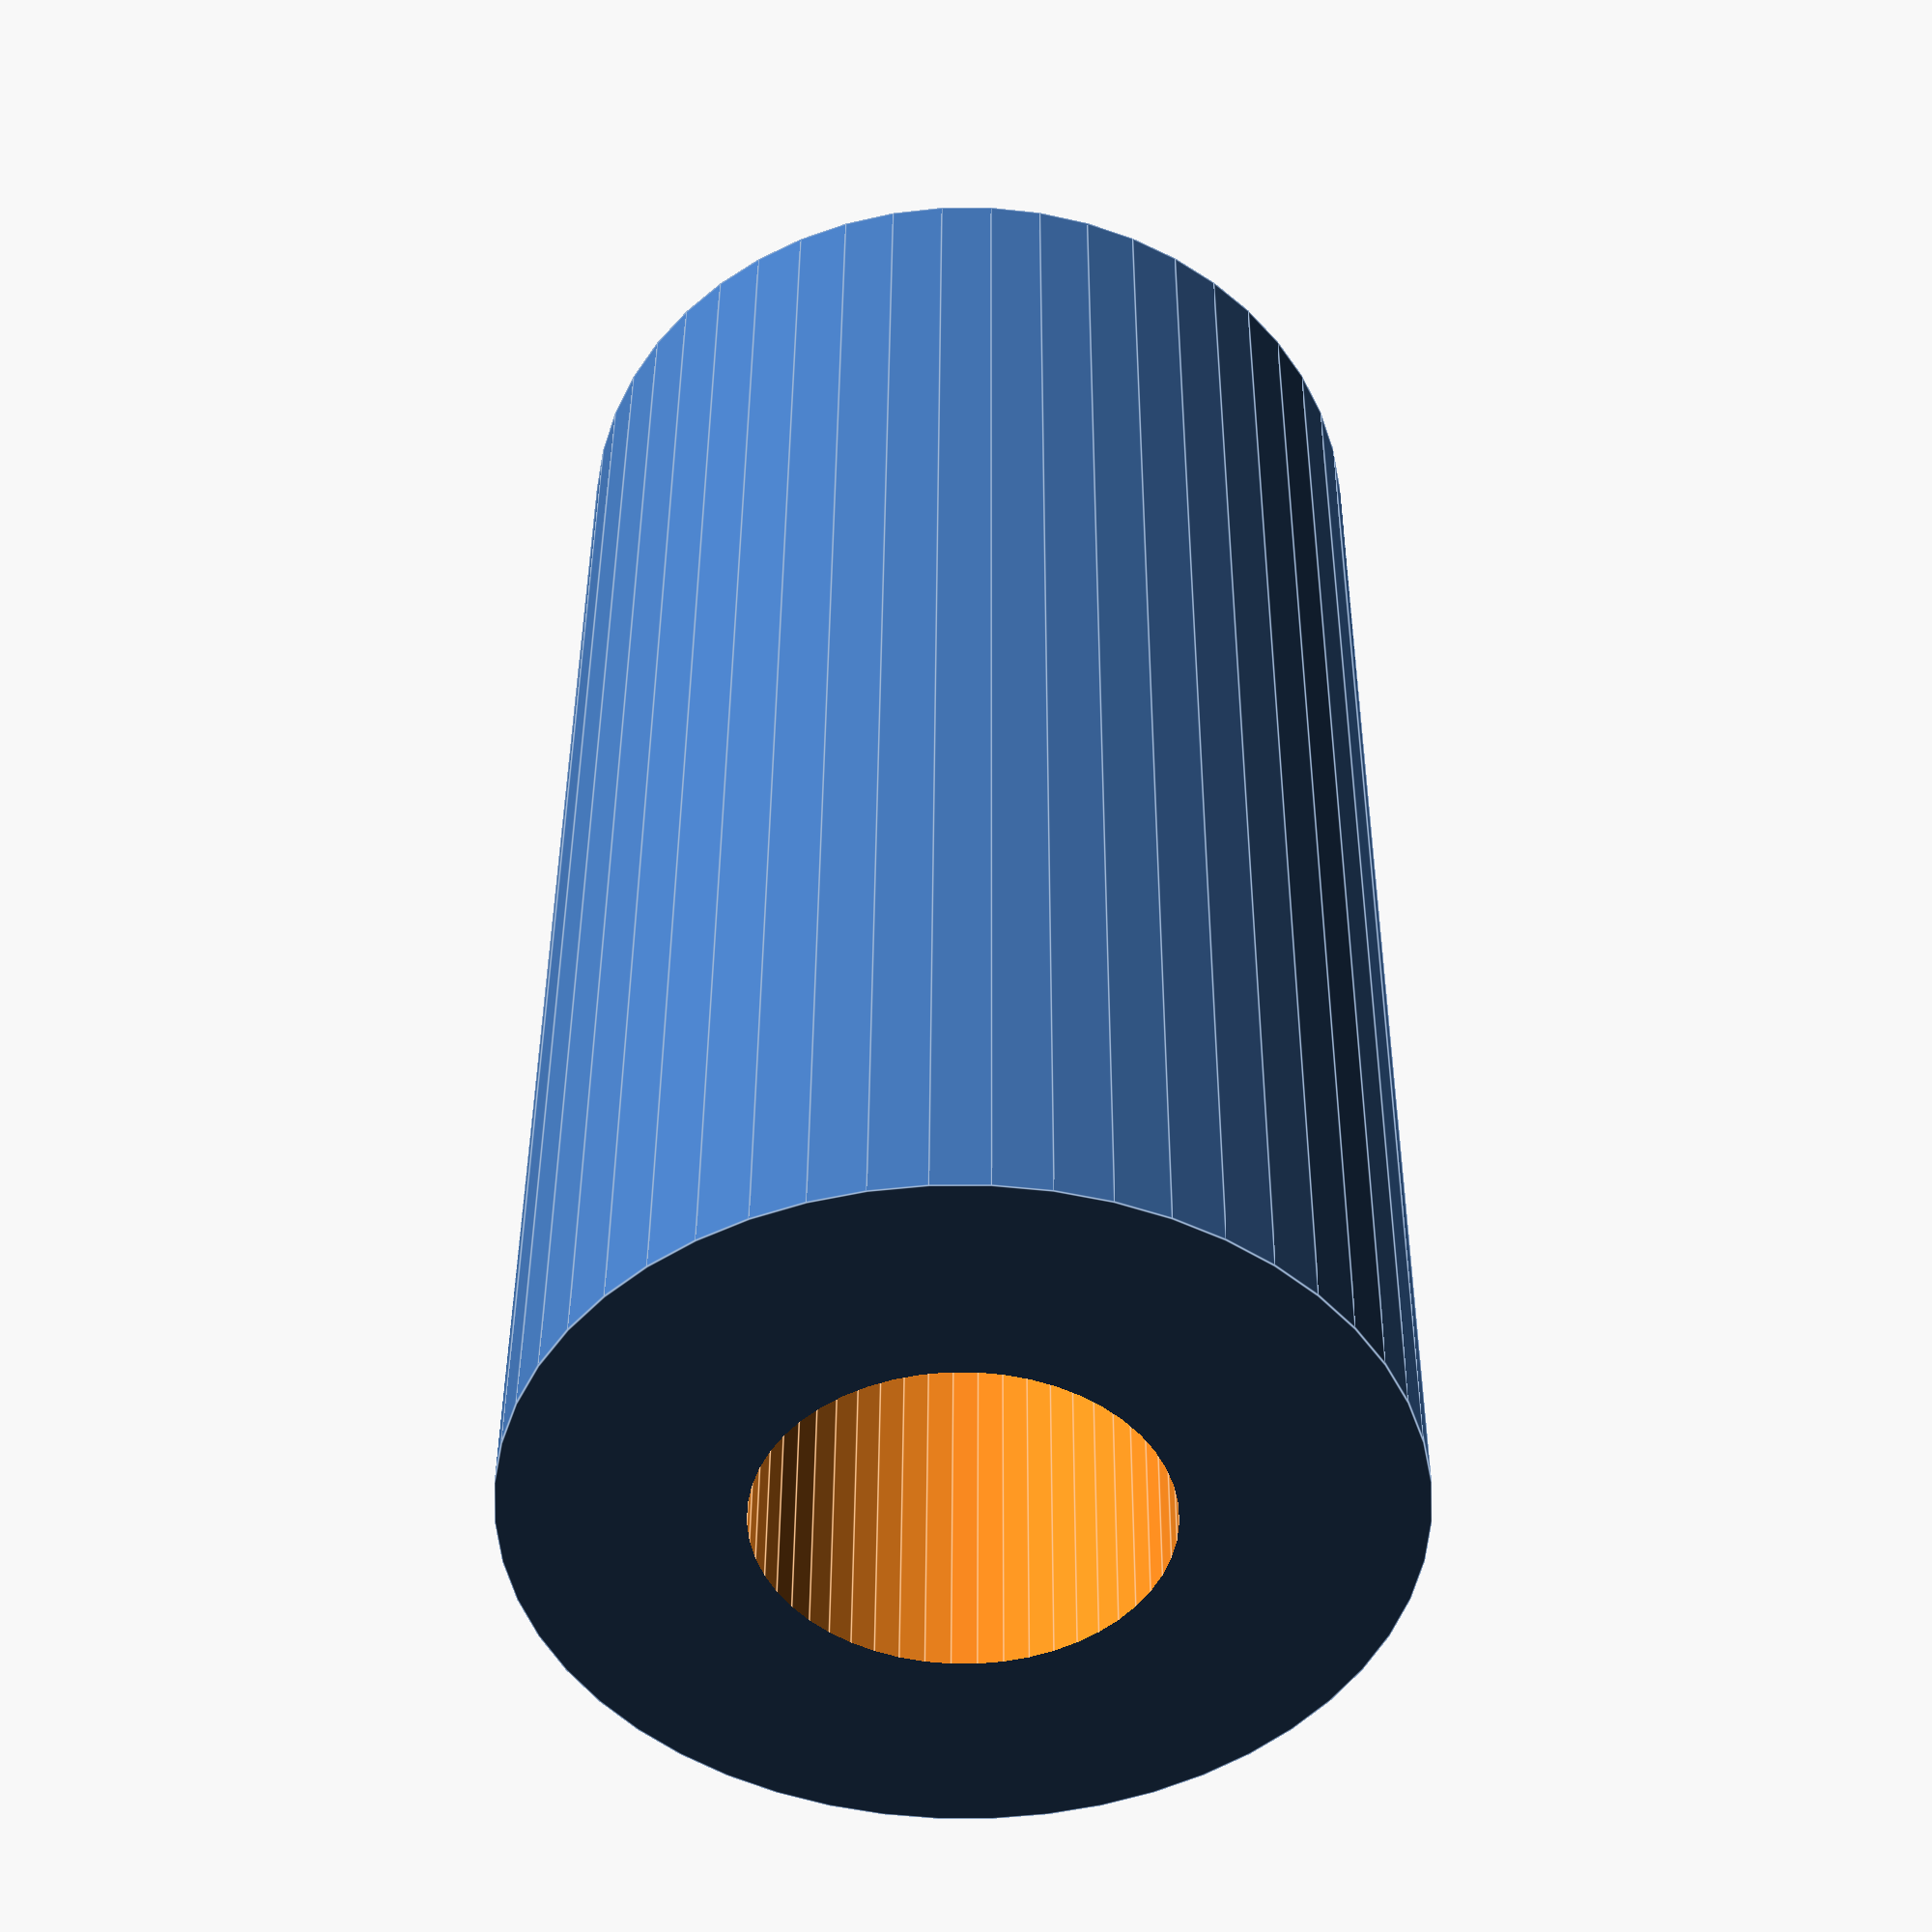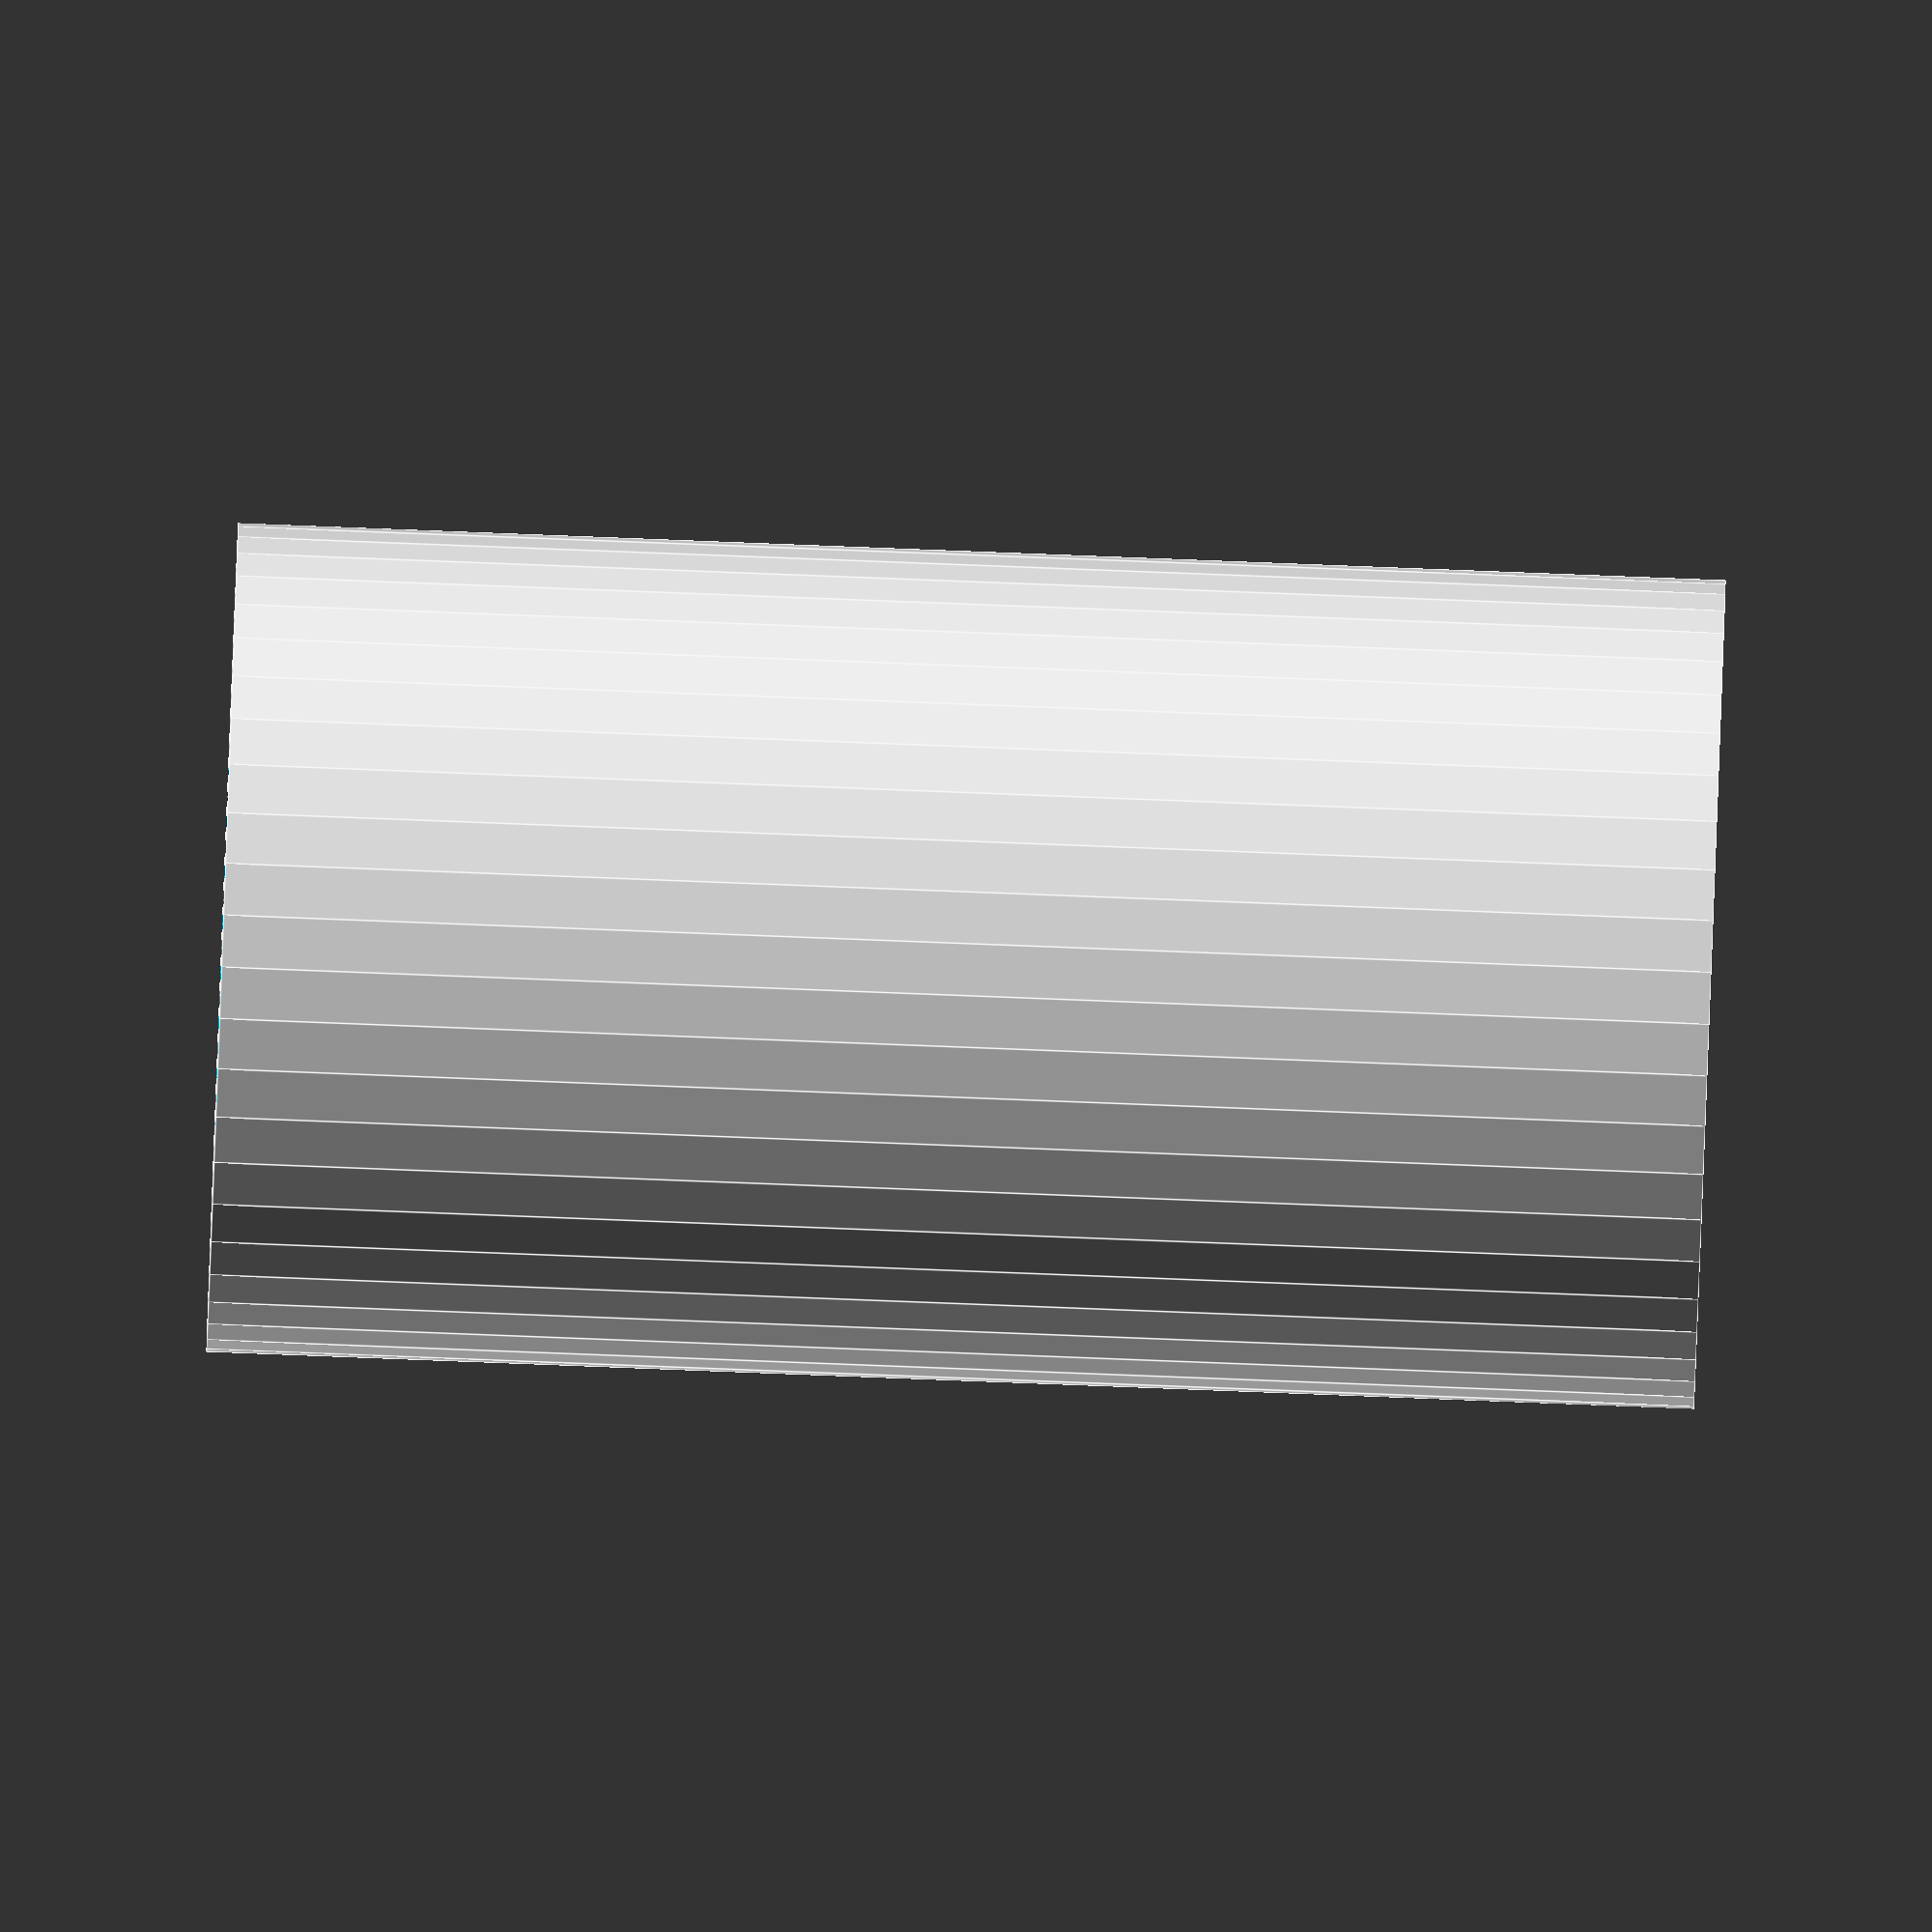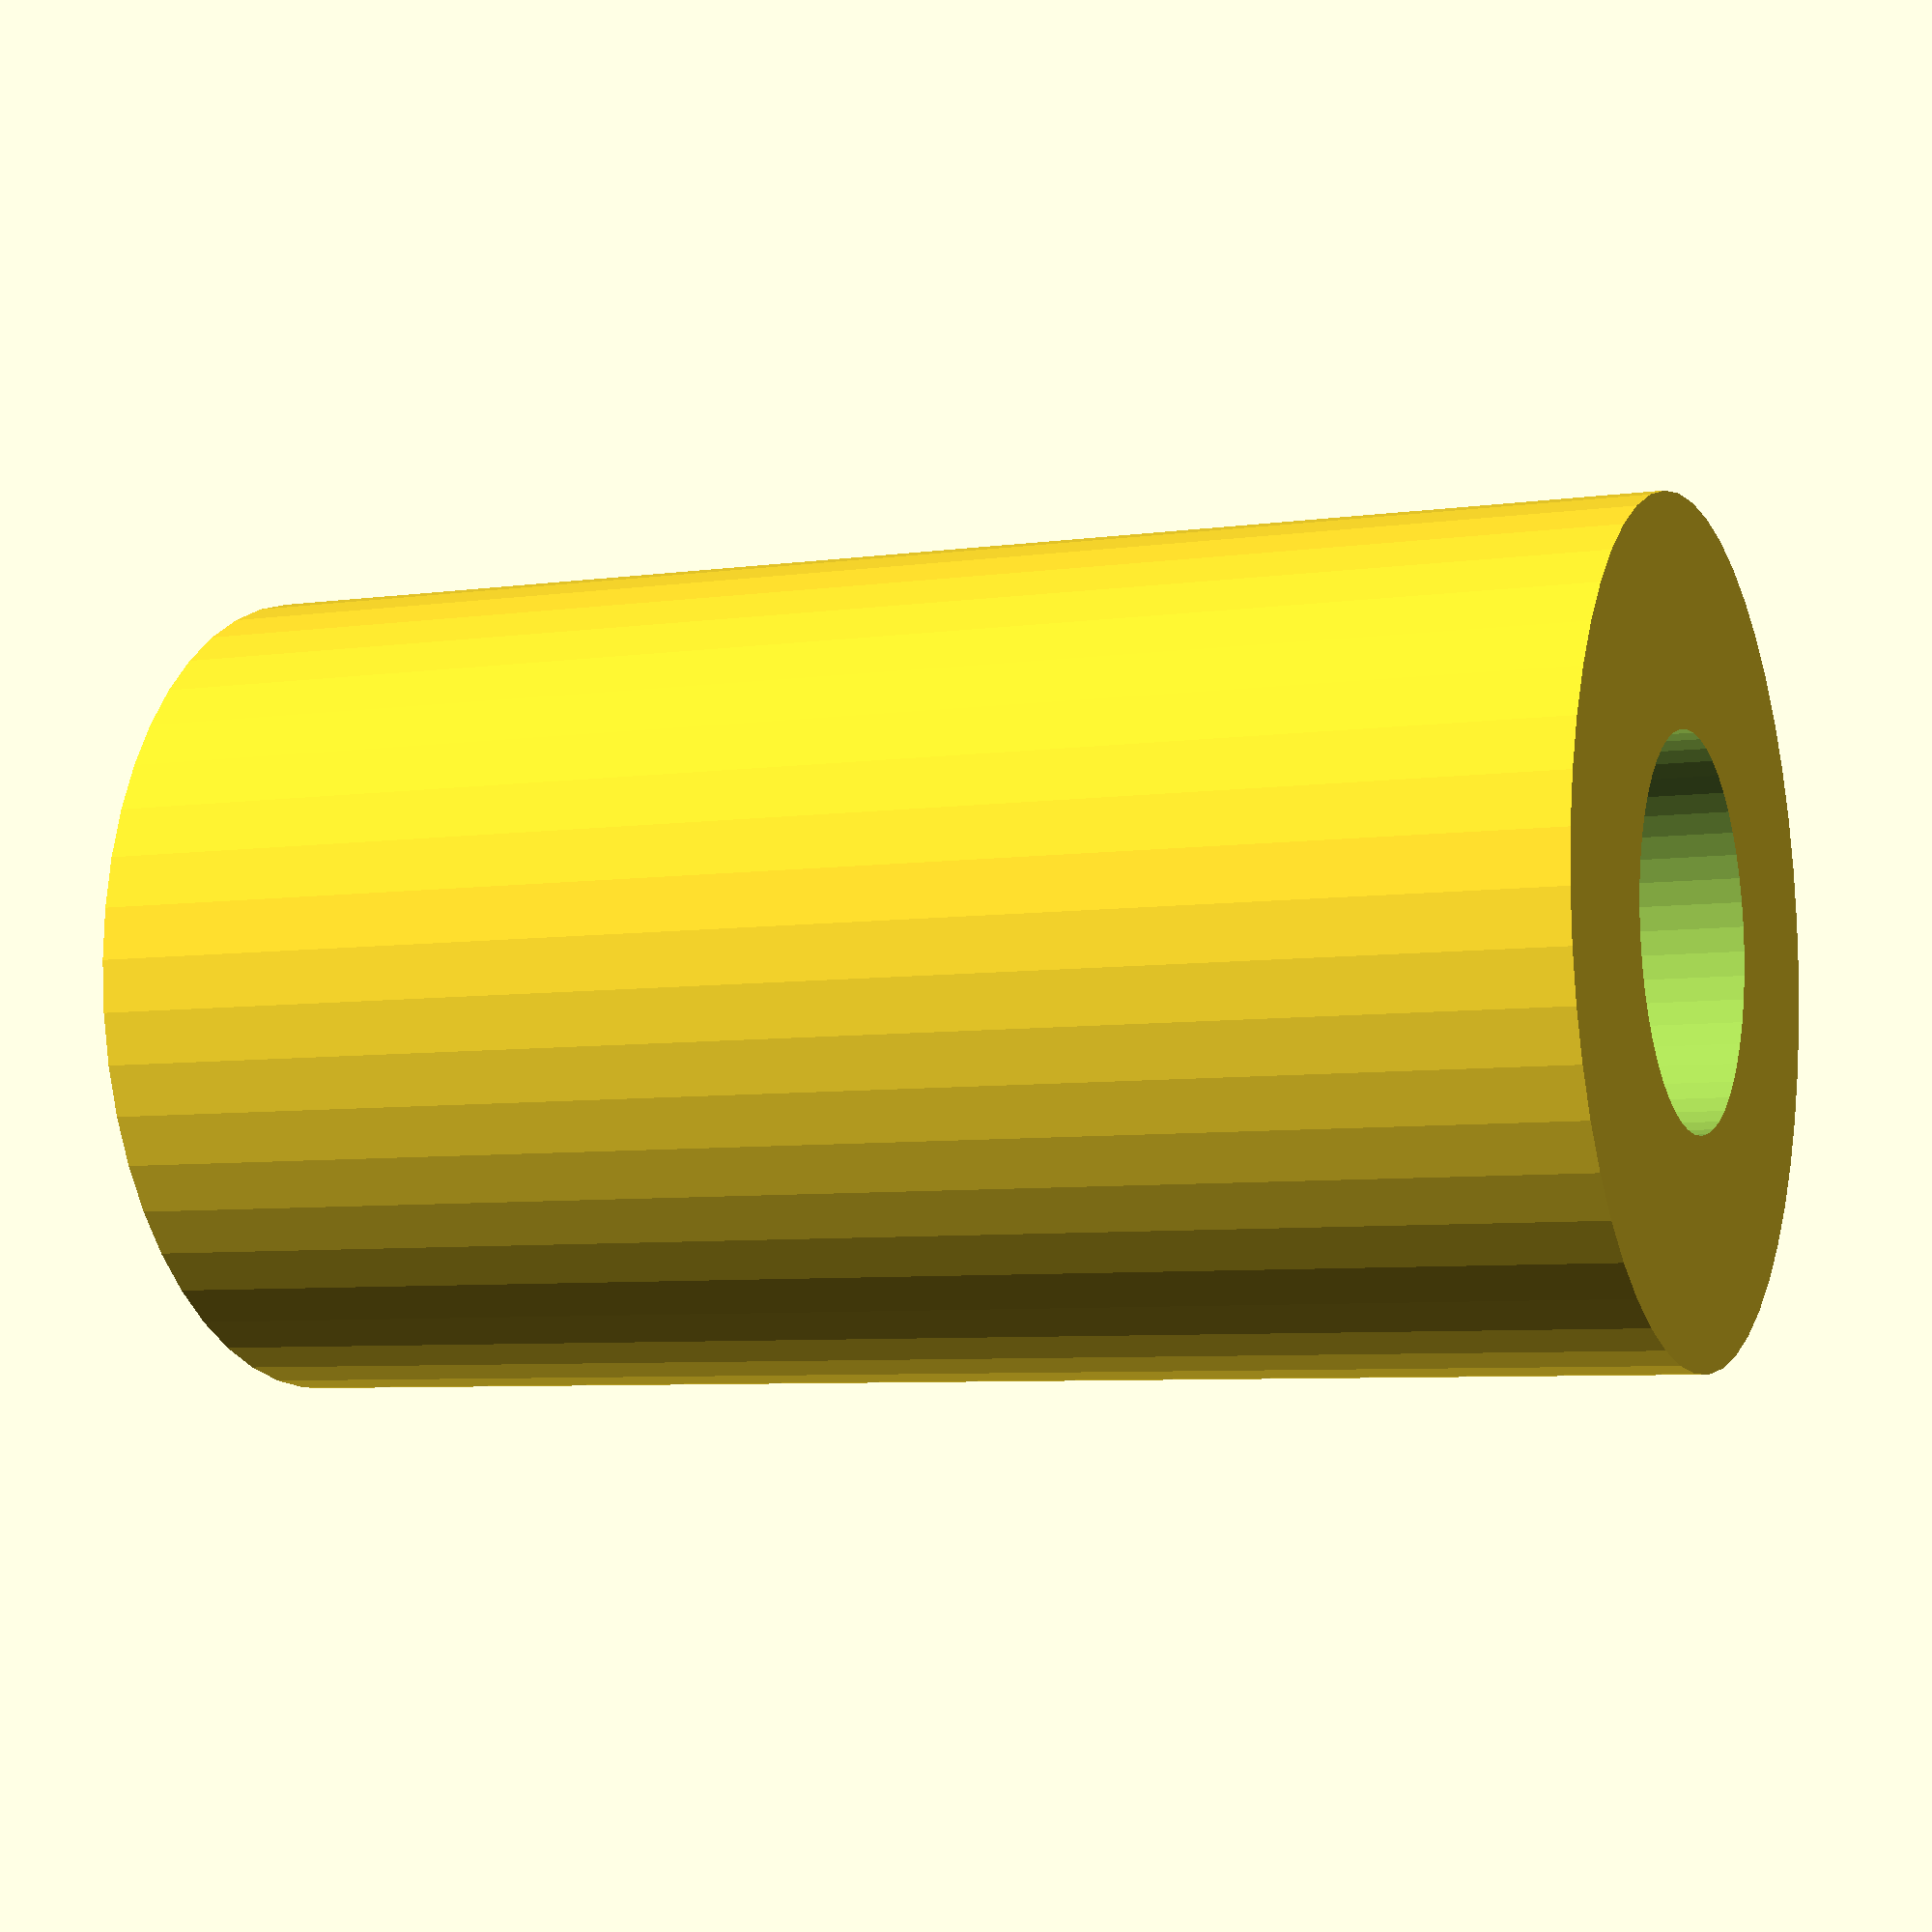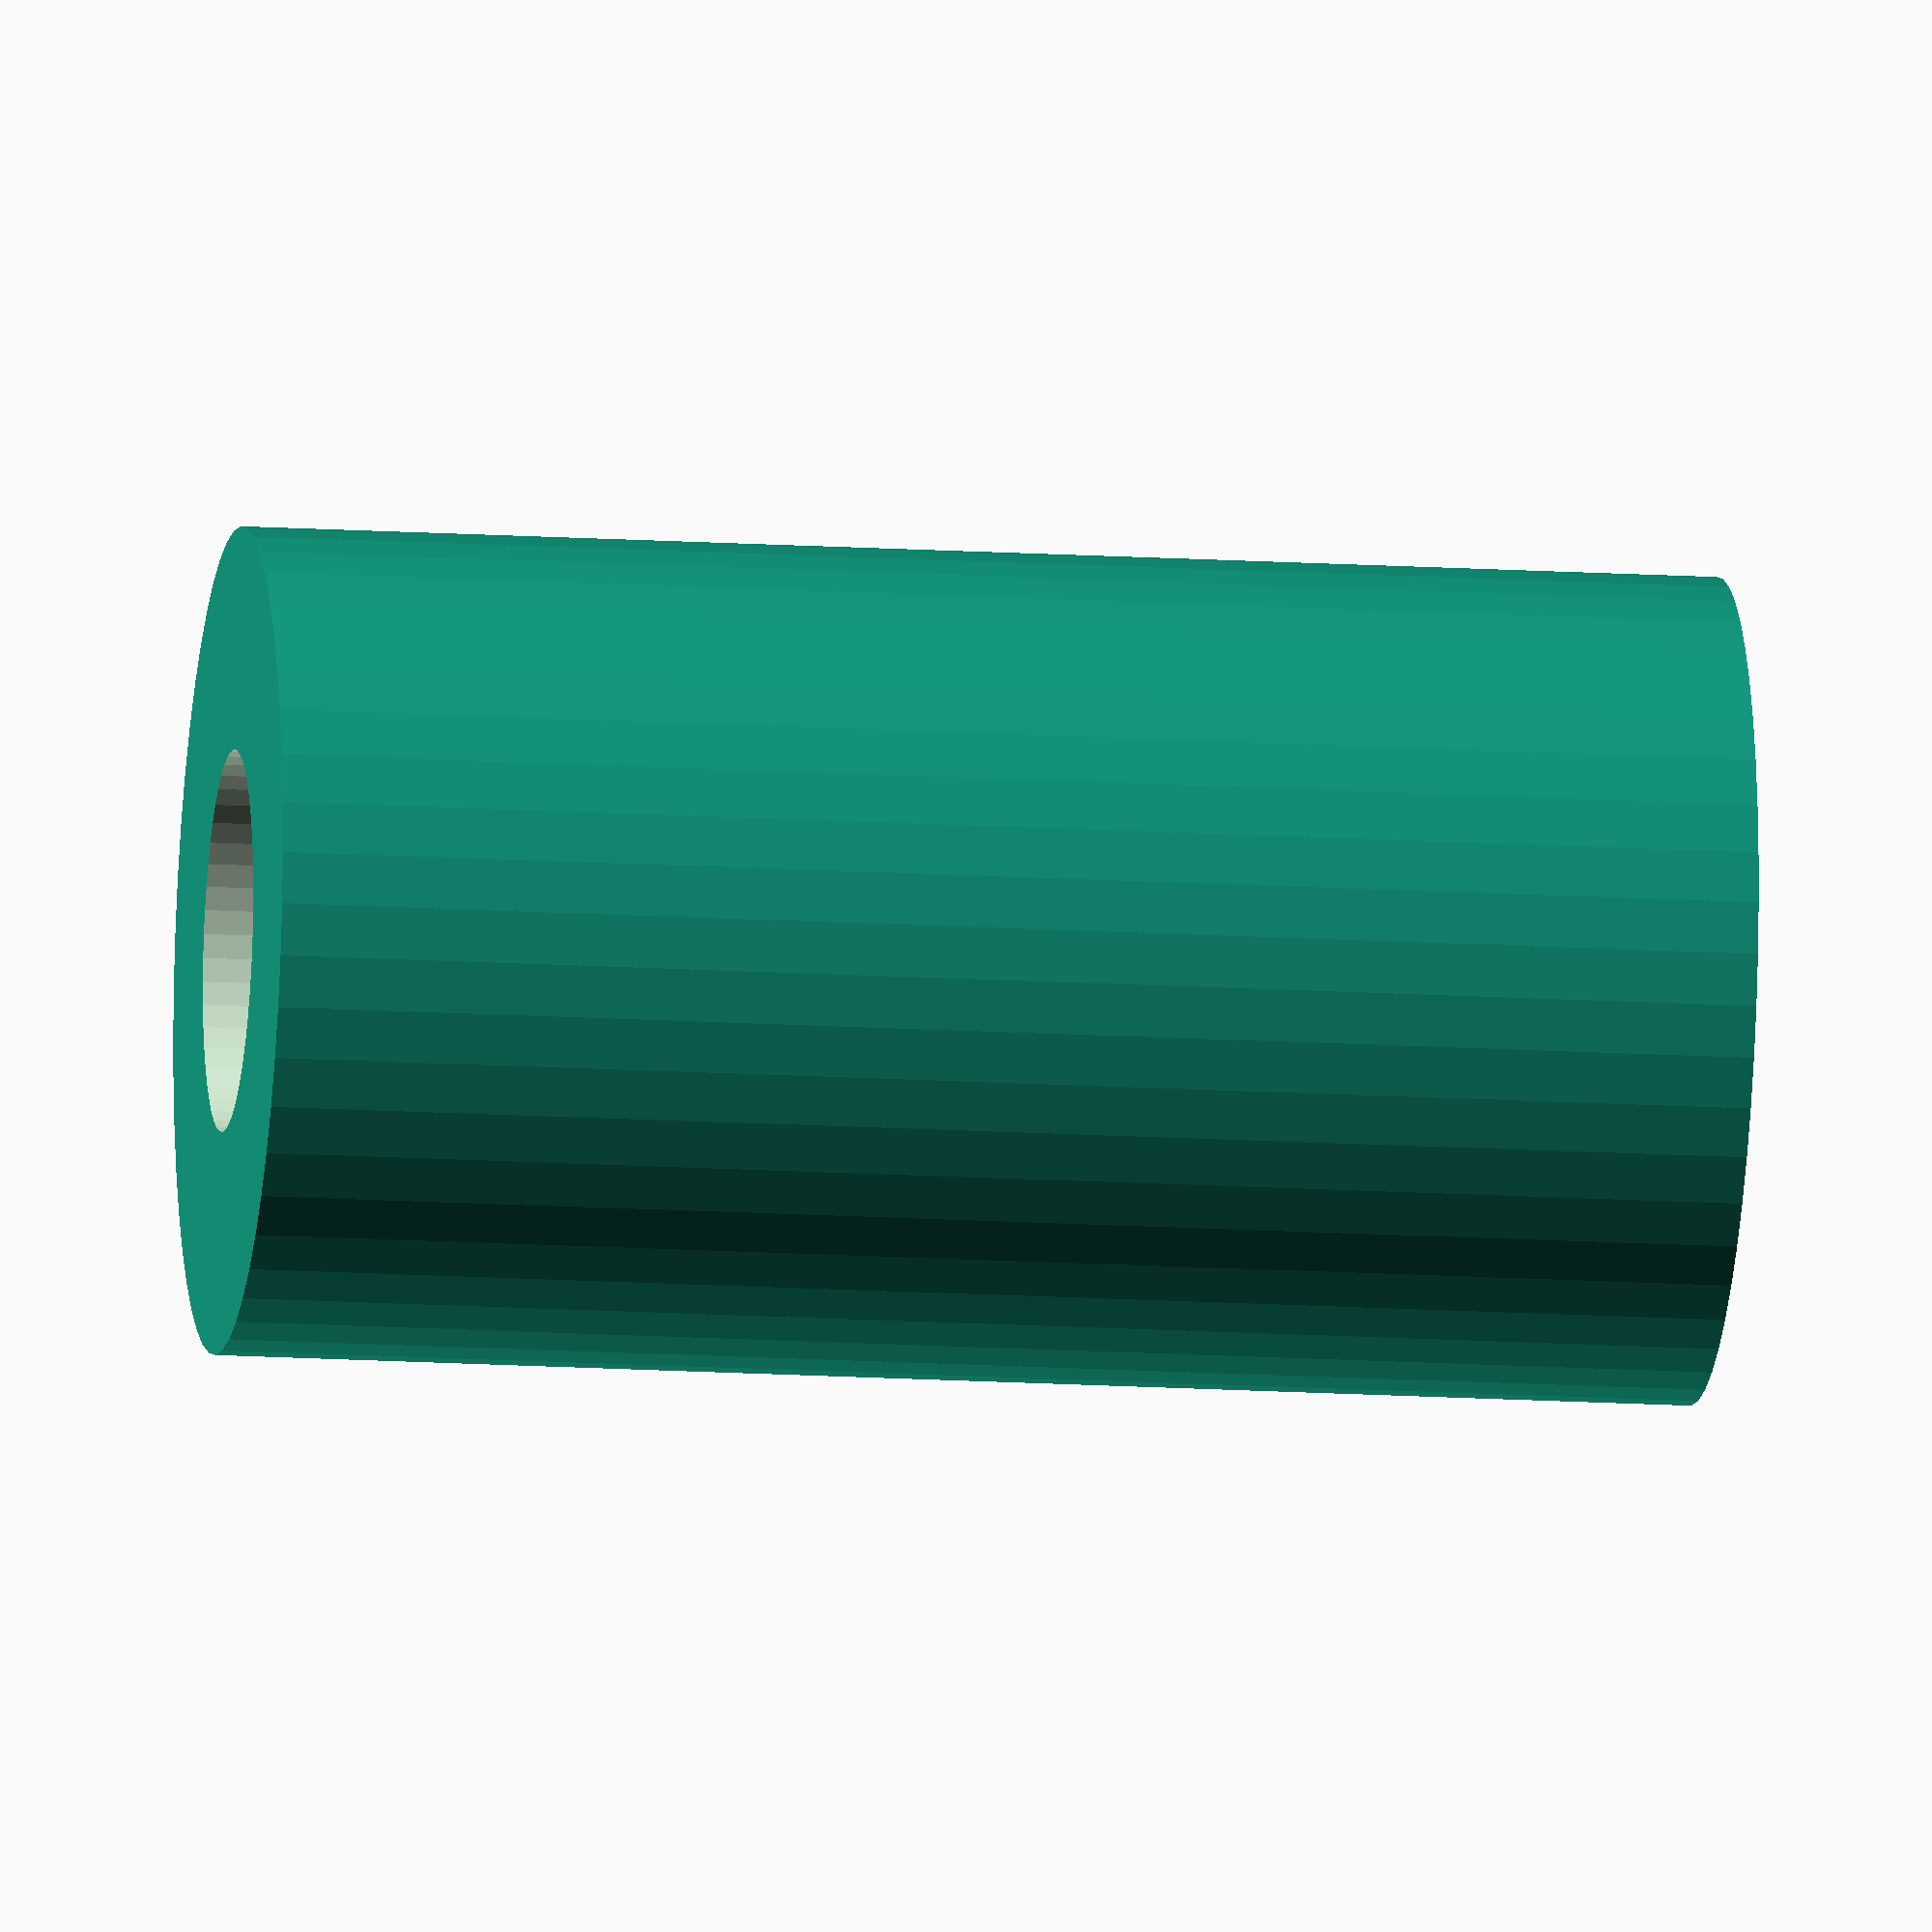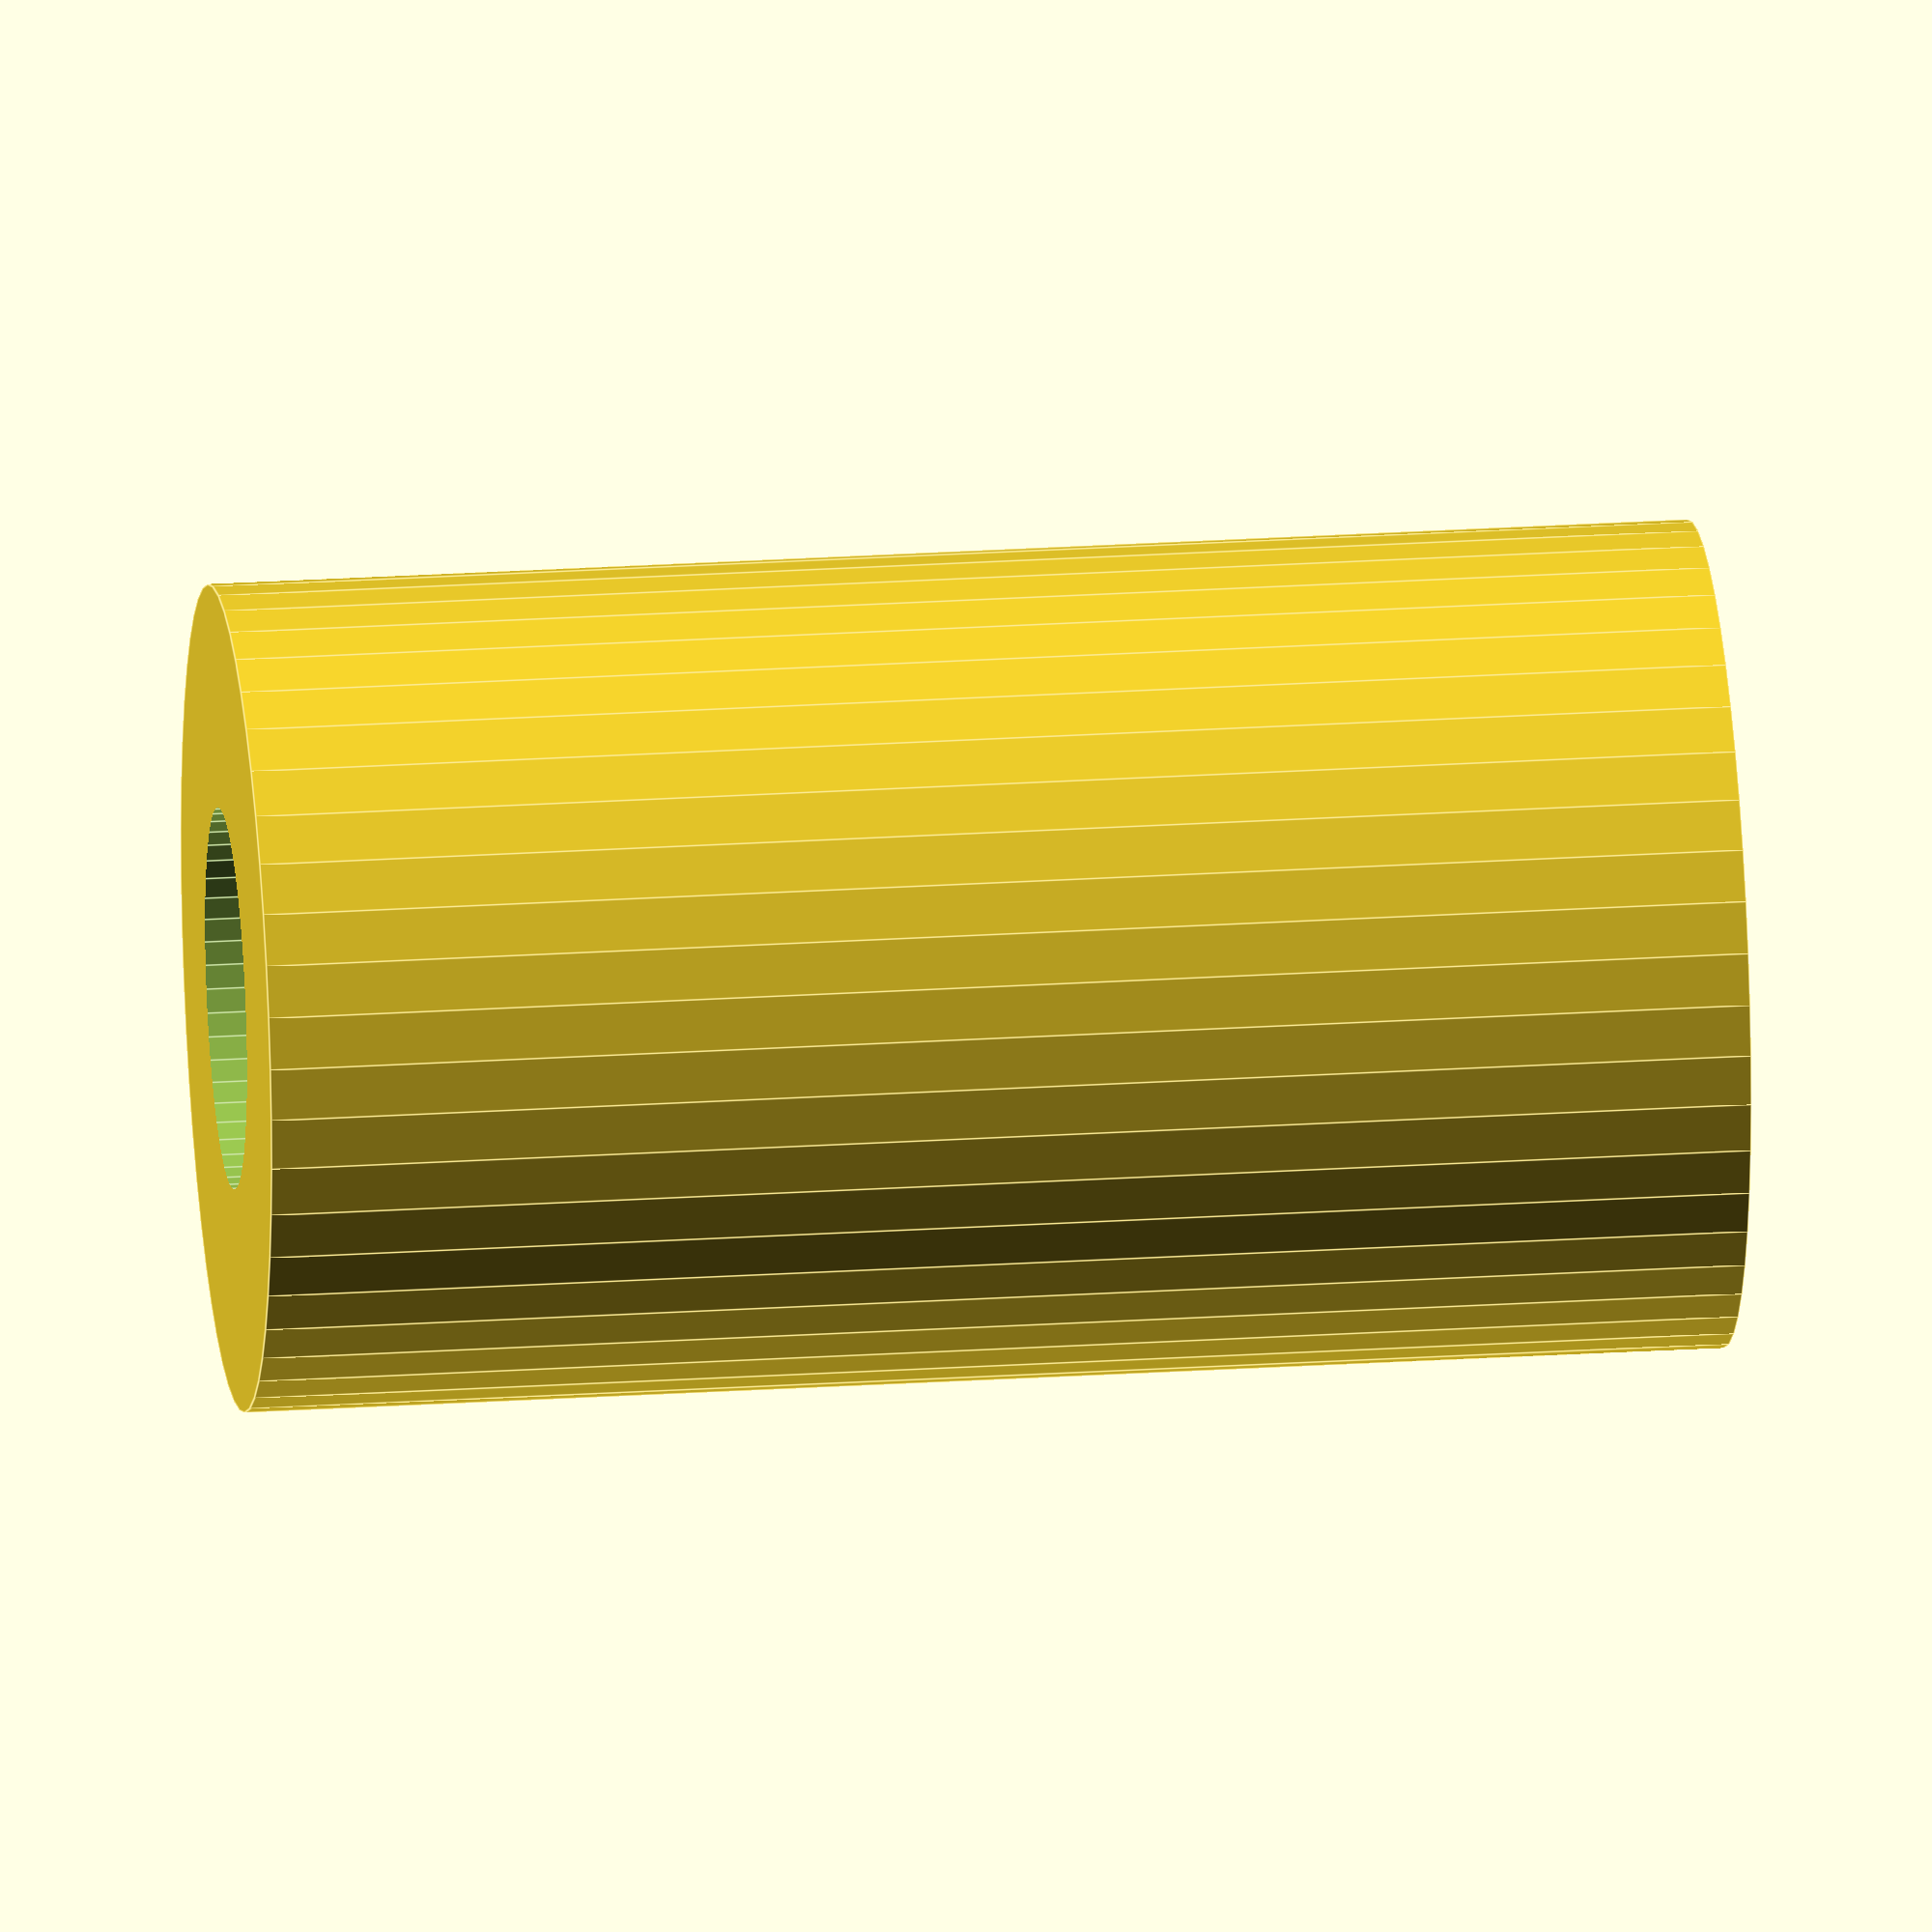
<openscad>
$fn = 50;


difference() {
	union() {
		translate(v = [0, 0, -35.0000000000]) {
			cylinder(h = 70, r = 19.5000000000);
		}
	}
	union() {
		translate(v = [0, 0, -100.0000000000]) {
			cylinder(h = 200, r = 9);
		}
	}
}
</openscad>
<views>
elev=138.6 azim=165.9 roll=359.8 proj=p view=edges
elev=267.9 azim=196.0 roll=272.2 proj=o view=edges
elev=186.2 azim=194.9 roll=66.8 proj=p view=wireframe
elev=14.9 azim=290.4 roll=82.4 proj=o view=wireframe
elev=156.6 azim=322.9 roll=276.3 proj=o view=edges
</views>
